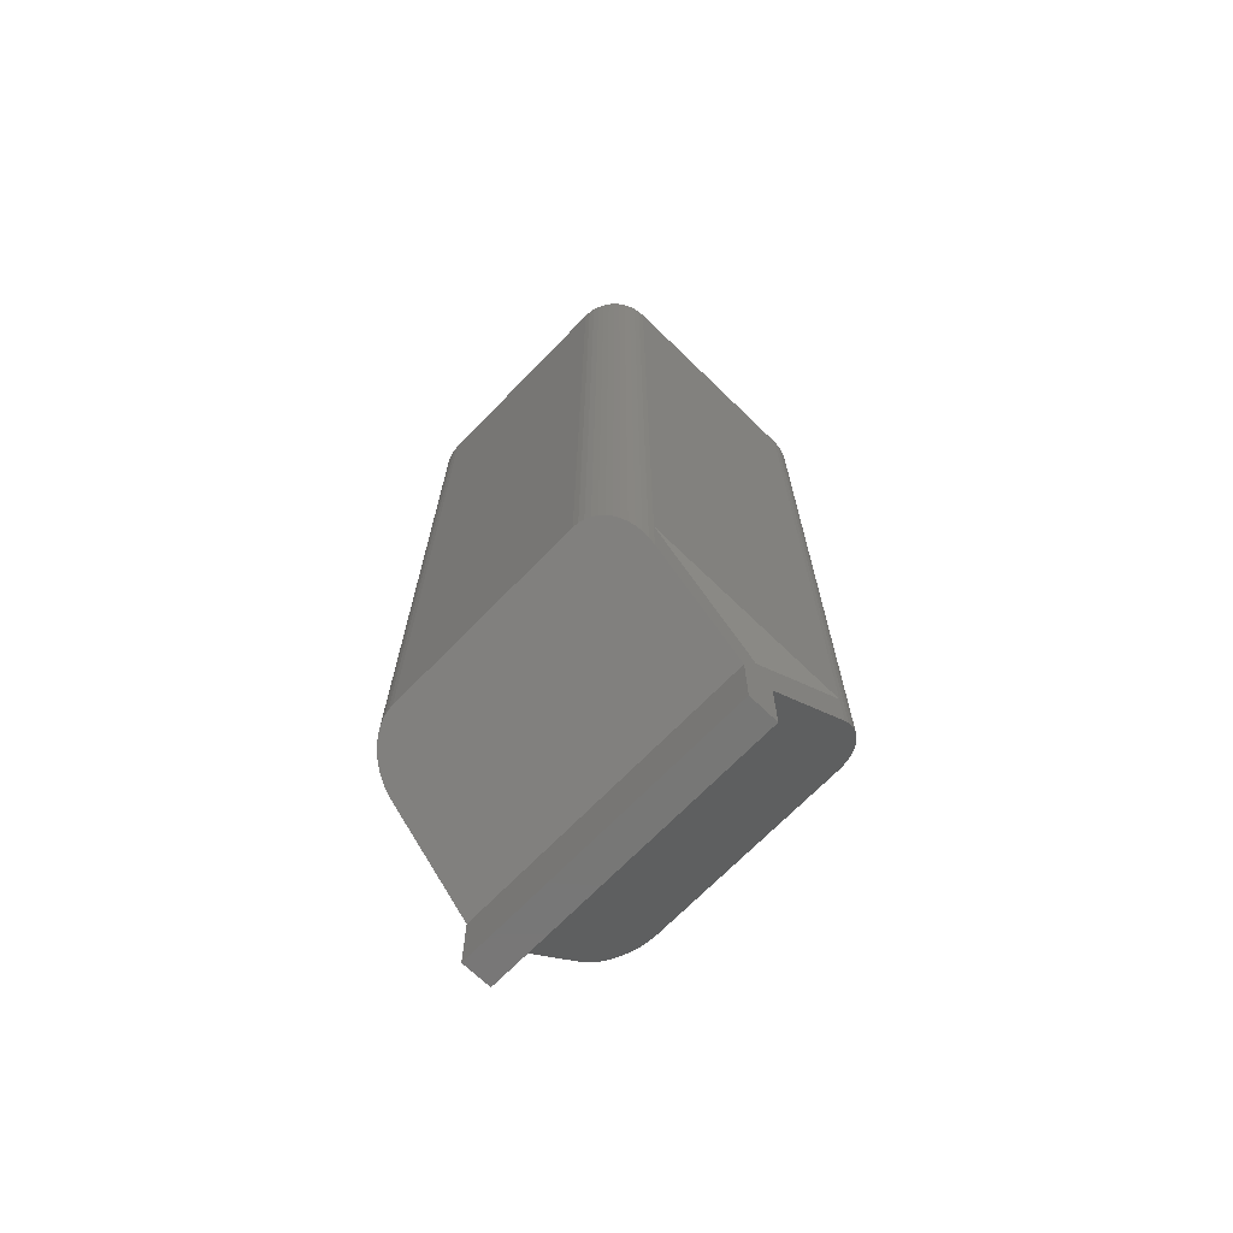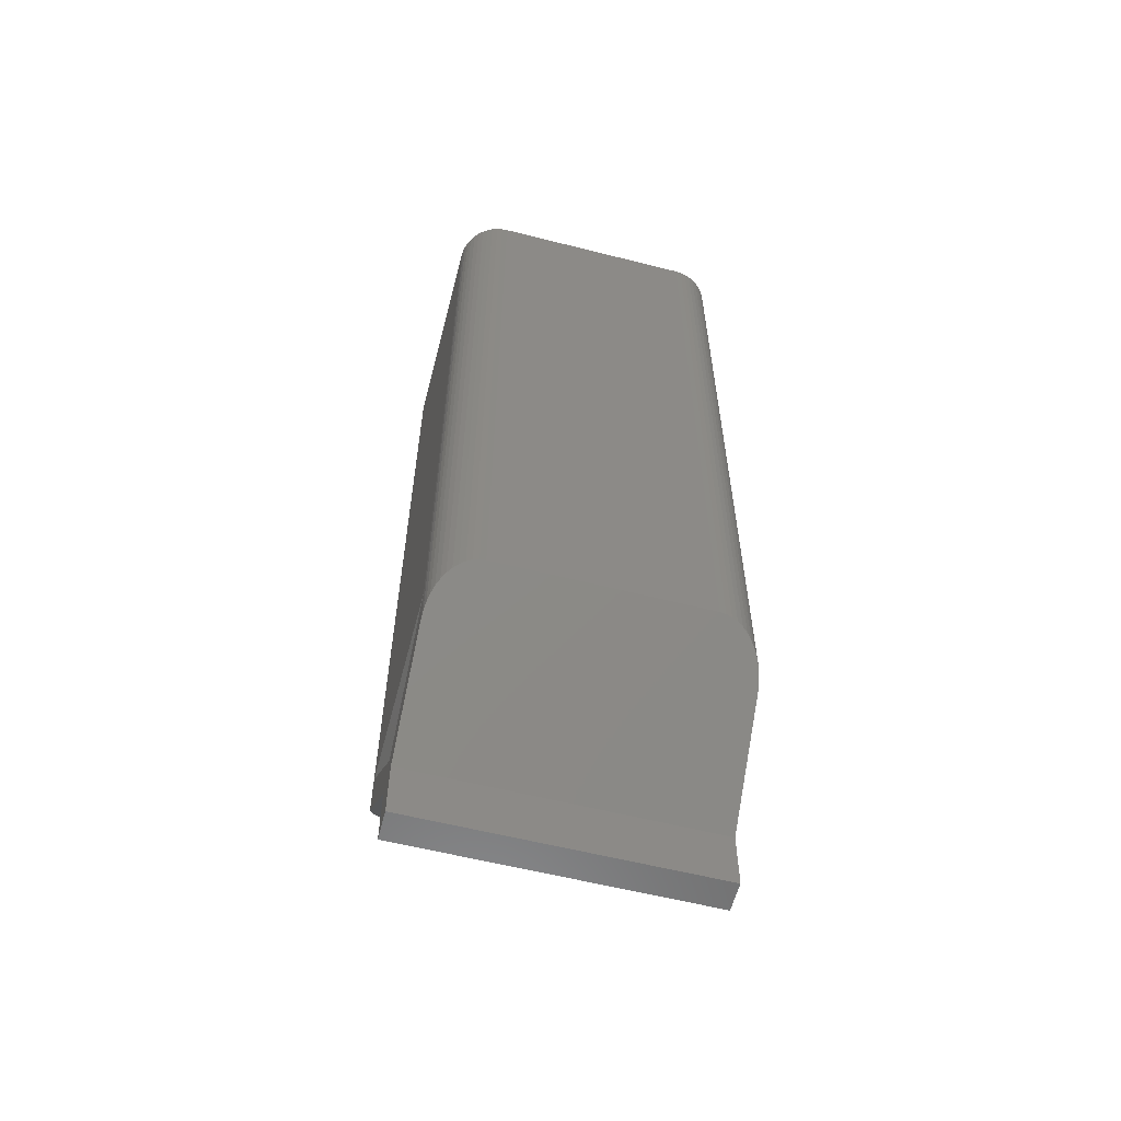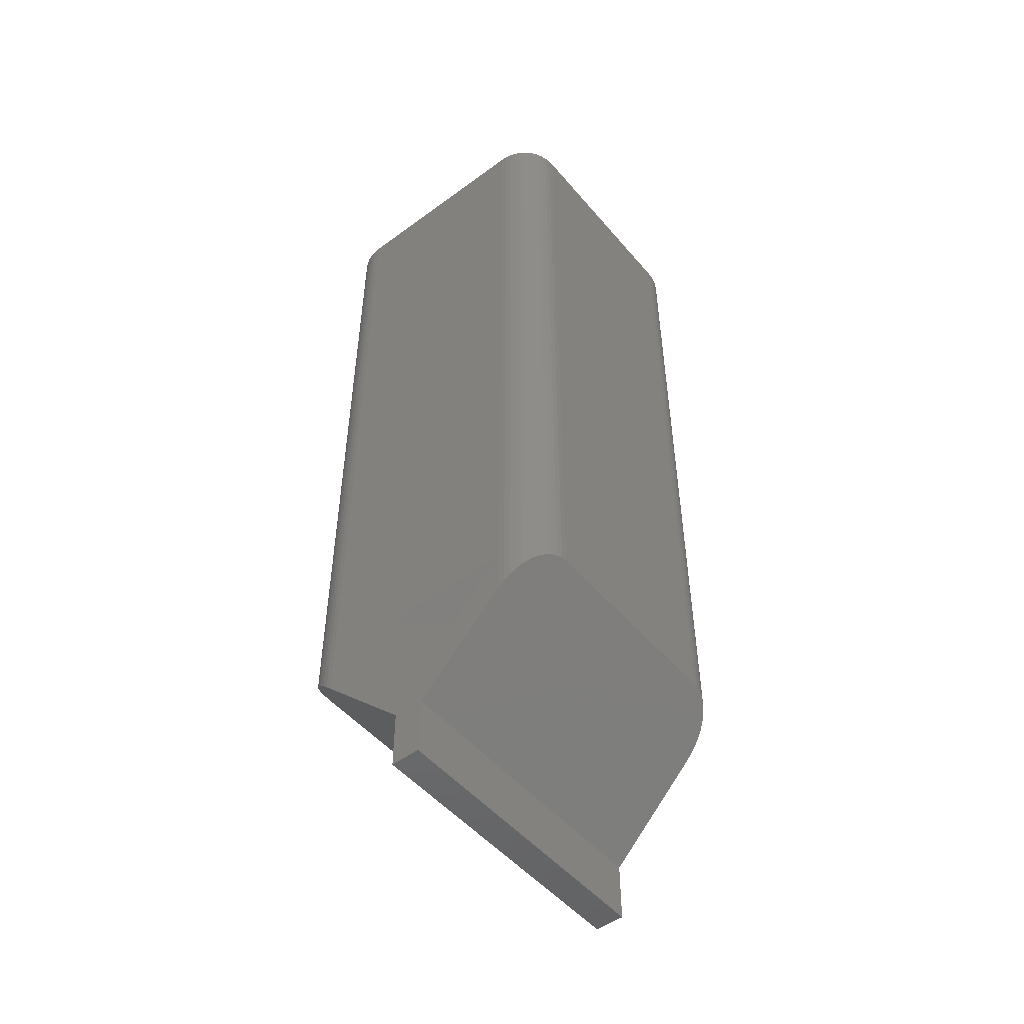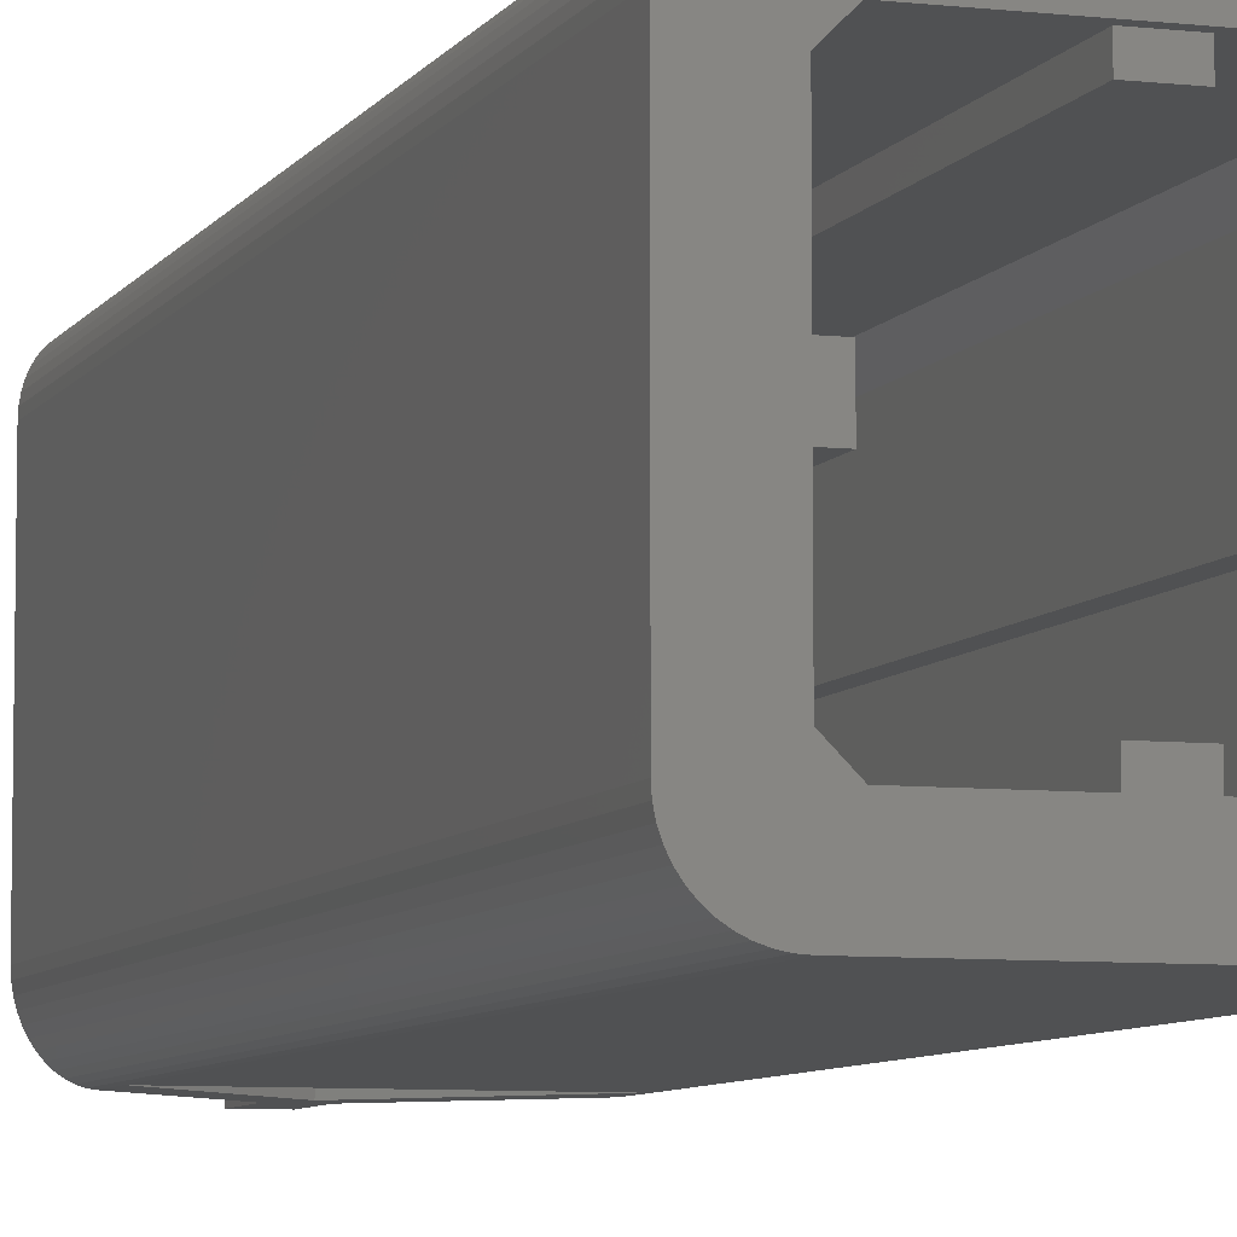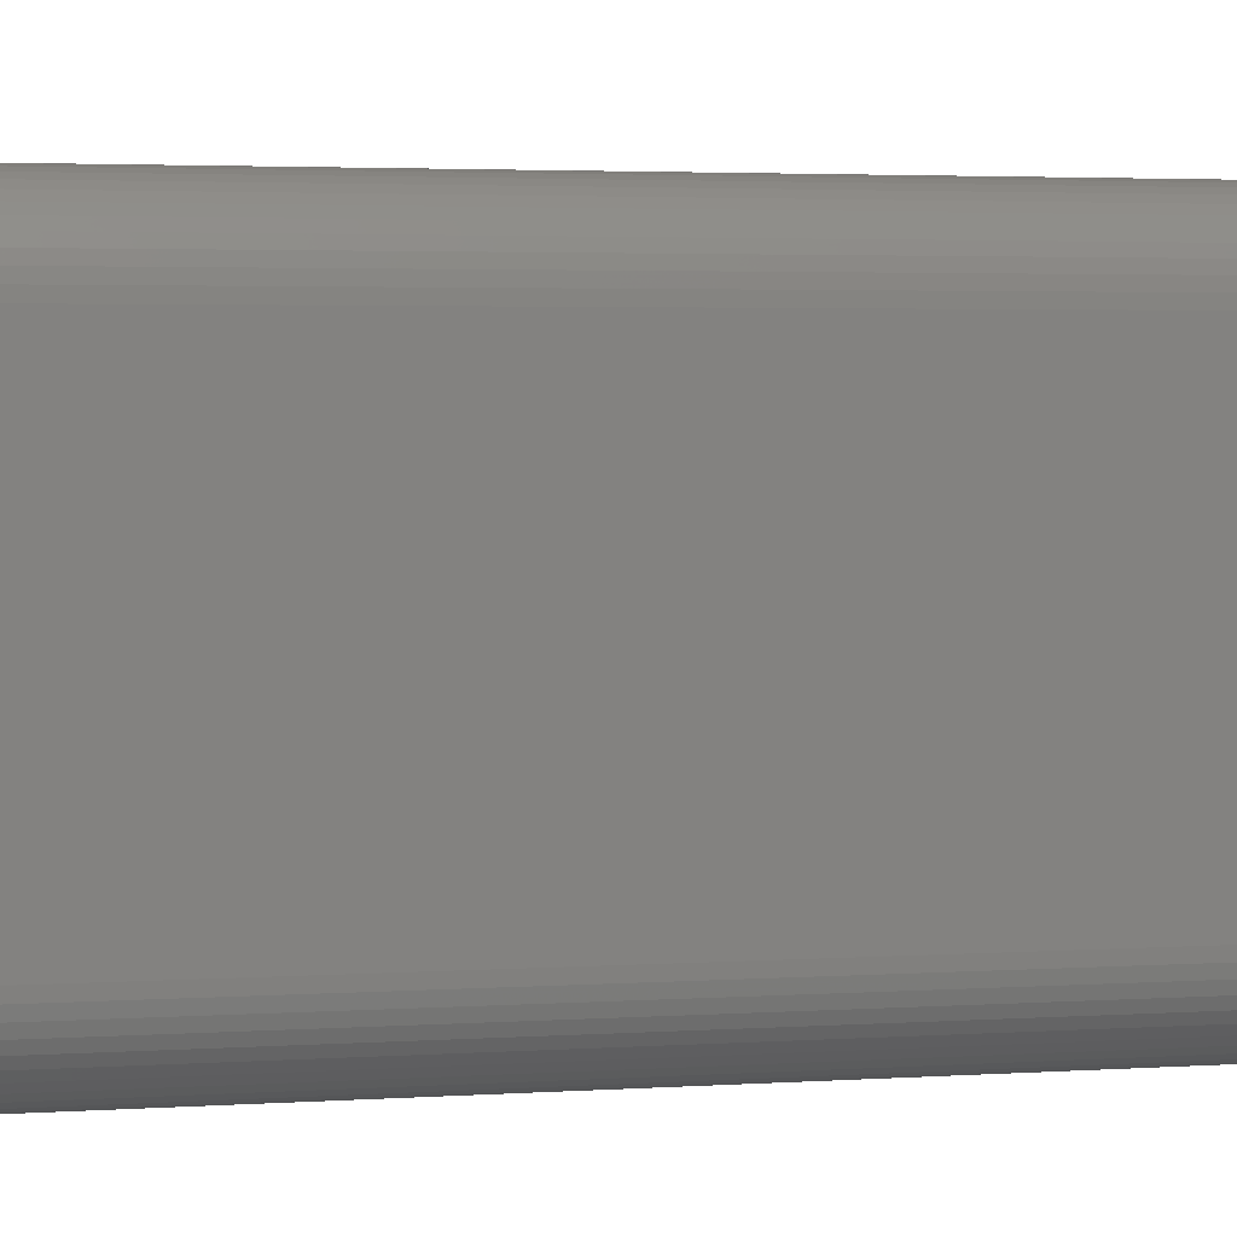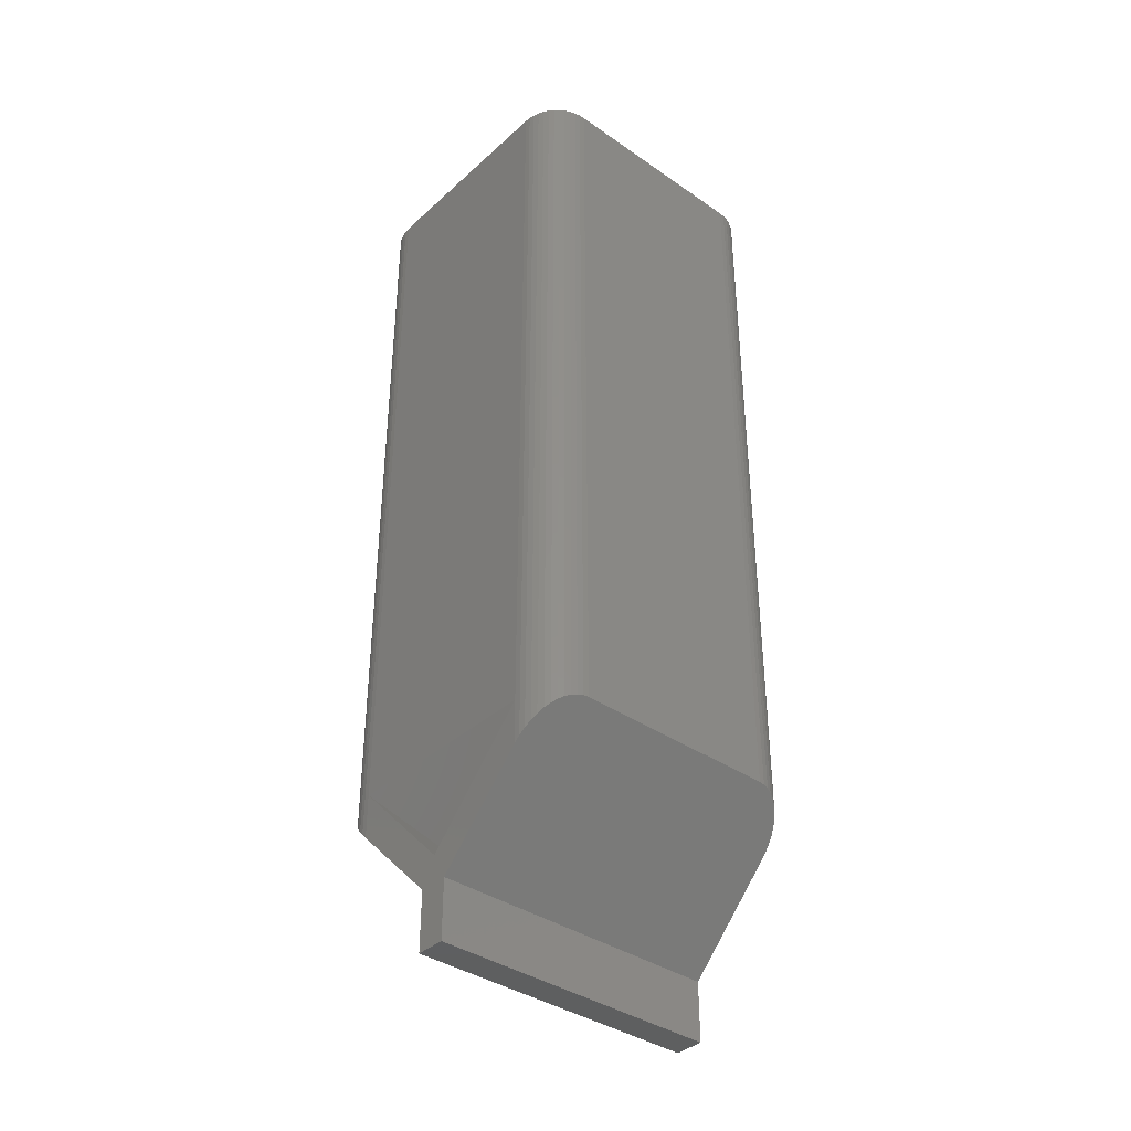
<metadata>
{"format":"stl","ext":"stl","renderer":"f3d","projection":"perspective","resolution":1024,"background":"white","views":[{"elev":-69.7,"azim":135.8,"up":"+Y"},{"elev":-59.0,"azim":-104.6,"up":"+Y"},{"elev":-50.4,"azim":38.8,"up":"+Y"},{"elev":-7.2,"azim":161.7,"up":"+Z"},{"elev":2.1,"azim":-109.1,"up":"+Z"},{"elev":-37.9,"azim":48.7,"up":"+Y"}]}
</metadata>
<code>
# stl→obj: 214 verts, 392 faces
v 3.99 0 2.957
v 4 -20.4 2.8
v 4 0 2.8
v 3.99 -20.4 2.957
v 3.959 0 3.111
v 3.959 -20.4 3.111
v 3.909 0 3.259
v 3.909 -20.4 3.259
v 3.839 0 3.4
v 3.839 -20.4 3.4
v 3.752 0 3.531
v 3.752 -20.4 3.531
v 3.648 0 3.648
v 3.648 -20.4 3.648
v 3.531 0 3.752
v 3.531 -20.4 3.752
v 3.4 0 3.839
v 3.4 -20.4 3.839
v 3.259 0 3.909
v 3.259 -20.4 3.909
v 3.111 0 3.959
v 3.111 -20.4 3.959
v 2.957 0 3.99
v 2.957 -20.4 3.99
v 2.8 0 4
v 2.8 -20.4 4
v 3.99 -20.41 2.957
v 3.959 -20.44 3.111
v 3.909 -20.49 3.259
v 3.839 -20.56 3.4
v 3.752 -20.65 3.531
v 3.648 -20.75 3.648
v 3.531 -20.87 3.752
v 3.4 -21 3.839
v 3.259 -21.14 3.909
v 3.111 -21.29 3.959
v 2.957 -21.44 3.99
v 2.8 -21.6 4
v 3.99 0 -2.957
v 4 0 -2.8
v 4 -20.4 -2.8
v 3.99 -20.4 -2.957
v 3.959 0 -3.111
v 3.959 -20.4 -3.111
v 3.909 0 -3.259
v 3.909 -20.4 -3.259
v 3.839 0 -3.4
v 3.839 -20.4 -3.4
v 3.752 0 -3.531
v 3.752 -20.4 -3.531
v 3.648 0 -3.648
v 3.648 -20.4 -3.648
v 3.531 0 -3.752
v 3.531 -20.4 -3.752
v 3.4 0 -3.839
v 3.4 -20.4 -3.839
v 3.259 0 -3.909
v 3.259 -20.4 -3.909
v 3.111 0 -3.959
v 3.111 -20.4 -3.959
v 2.957 0 -3.99
v 2.957 -20.4 -3.99
v 2.8 0 -4
v 2.8 -20.4 -4
v 3.99 -20.41 -2.957
v 3.959 -20.44 -3.111
v 3.909 -20.49 -3.259
v 3.839 -20.56 -3.4
v 3.752 -20.65 -3.531
v 3.648 -20.75 -3.648
v 3.531 -20.87 -3.752
v 3.4 -21 -3.839
v 3.259 -21.14 -3.909
v 3.111 -21.29 -3.959
v 2.957 -21.44 -3.99
v 2.8 -21.6 -4
v 0.4 -24 -4
v 0.4 -24 4
v 0.4 -25.6 -4
v 0.4 -25.6 4
v -3.99 0 2.957
v -4 0 2.8
v -4 -20.4 2.8
v -3.99 -20.4 2.957
v -3.959 0 3.111
v -3.959 -20.4 3.111
v -3.909 0 3.259
v -3.909 -20.4 3.259
v -3.839 0 3.4
v -3.839 -20.4 3.4
v -3.752 0 3.531
v -3.752 -20.4 3.531
v -3.648 0 3.648
v -3.648 -20.4 3.648
v -3.531 0 3.752
v -3.531 -20.4 3.752
v -3.4 0 3.839
v -3.4 -20.4 3.839
v -3.259 0 3.909
v -3.259 -20.4 3.909
v -3.111 0 3.959
v -3.111 -20.4 3.959
v -2.957 0 3.99
v -2.957 -20.4 3.99
v -2.8 0 4
v -2.8 -20.4 4
v -3.99 -20.41 2.957
v -3.959 -20.44 3.111
v -3.909 -20.49 3.259
v -3.839 -20.56 3.4
v -3.752 -20.65 3.531
v -3.648 -20.75 3.648
v -3.531 -20.87 3.752
v -3.4 -21 3.839
v -3.259 -21.14 3.909
v -3.111 -21.29 3.959
v -2.957 -21.44 3.99
v -2.8 -21.6 4
v -3.99 0 -2.957
v -4 -20.4 -2.8
v -4 0 -2.8
v -3.99 -20.4 -2.957
v -3.959 0 -3.111
v -3.959 -20.4 -3.111
v -3.909 0 -3.259
v -3.909 -20.4 -3.259
v -3.839 0 -3.4
v -3.839 -20.4 -3.4
v -3.752 0 -3.531
v -3.752 -20.4 -3.531
v -3.648 0 -3.648
v -3.648 -20.4 -3.648
v -3.531 0 -3.752
v -3.531 -20.4 -3.752
v -3.4 0 -3.839
v -3.4 -20.4 -3.839
v -3.259 0 -3.909
v -3.259 -20.4 -3.909
v -3.111 0 -3.959
v -3.111 -20.4 -3.959
v -2.957 0 -3.99
v -2.957 -20.4 -3.99
v -2.8 0 -4
v -2.8 -20.4 -4
v -3.99 -20.41 -2.957
v -3.959 -20.44 -3.111
v -3.909 -20.49 -3.259
v -3.839 -20.56 -3.4
v -3.752 -20.65 -3.531
v -3.648 -20.75 -3.648
v -3.531 -20.87 -3.752
v -3.4 -21 -3.839
v -3.259 -21.14 -3.909
v -3.111 -21.29 -3.959
v -2.957 -21.44 -3.99
v -2.8 -21.6 -4
v -0.4 -24 4
v -0.4 -24 -4
v -0.4 -25.6 4
v -0.4 -25.6 -4
v 0 -23.27 4
v 0 -23.27 2.8
v 0 -23.27 -4
v 0 -23.27 -2.8
v -2.4 -20.34 -2.8
v 0 -22.4 -2
v 2.4 -20.34 -2.8
v -2.4 0 -2.8
v 2.4 0 -2.8
v -2.8 0 -2.4
v -2.8 -20 -2.4
v -2.8 0 2.4
v -2.8 -20 2.4
v -2.4 -20.34 2.8
v 0 -22.4 2
v -2.4 0 2.8
v 2.4 -20.34 2.8
v 2.4 0 2.8
v 2.8 0 2.4
v 2.8 -20 2.4
v 2.8 0 -2.4
v 2.8 -20 -2.4
v 0.4 -0.2 2.4
v 0.4 -21.4 2.4
v -0.4 -21.4 2.4
v -0.4 -0.2 2.4
v -0.4 -21.4 2.8
v -0.4 -0.2 2.8
v 0.4 -0.2 2.8
v 0.4 -21.4 2.8
v 2.4 -0.2 -0.4
v 2.4 -20.6 -0.4
v 2.4 -20.6 0.4
v 2.4 -0.2 0.4
v 2.8 -20.6 0.4
v 2.8 -0.2 0.4
v 2.8 -0.2 -0.4
v 2.8 -20.6 -0.4
v -0.4 -0.2 -2.4
v -0.4 -21.4 -2.4
v 0.4 -21.4 -2.4
v 0.4 -0.2 -2.4
v 0.4 -21.4 -2.8
v 0.4 -0.2 -2.8
v -0.4 -0.2 -2.8
v -0.4 -21.4 -2.8
v -2.4 -0.2 0.4
v -2.4 -20.6 0.4
v -2.4 -20.6 -0.4
v -2.4 -0.2 -0.4
v -2.8 -20.6 -0.4
v -2.8 -0.2 -0.4
v -2.8 -0.2 0.4
v -2.8 -20.6 0.4
f 1 2 3
f 2 1 4
f 5 4 1
f 4 5 6
f 7 6 5
f 6 7 8
f 9 8 7
f 8 9 10
f 11 10 9
f 10 11 12
f 13 12 11
f 12 13 14
f 15 14 13
f 14 15 16
f 17 16 15
f 16 17 18
f 19 18 17
f 18 19 20
f 21 20 19
f 20 21 22
f 23 22 21
f 22 23 24
f 25 24 23
f 24 25 26
f 2 4 27
f 27 6 28
f 6 27 4
f 28 8 29
f 8 28 6
f 29 10 30
f 10 29 8
f 30 12 31
f 12 30 10
f 31 14 32
f 14 31 12
f 32 16 33
f 16 32 14
f 33 18 34
f 18 33 16
f 34 20 35
f 20 34 18
f 35 22 36
f 22 35 20
f 36 24 37
f 24 36 22
f 37 26 38
f 26 37 24
f 38 2 27
f 27 37 38
f 37 27 28
f 28 36 37
f 36 28 29
f 29 35 36
f 35 29 30
f 30 34 35
f 34 30 31
f 31 33 34
f 33 31 32
f 39 40 41
f 41 42 39
f 43 39 42
f 42 44 43
f 45 43 44
f 44 46 45
f 47 45 46
f 46 48 47
f 49 47 48
f 48 50 49
f 51 49 50
f 50 52 51
f 53 51 52
f 52 54 53
f 55 53 54
f 54 56 55
f 57 55 56
f 56 58 57
f 59 57 58
f 58 60 59
f 61 59 60
f 60 62 61
f 63 61 62
f 62 64 63
f 41 65 42
f 65 66 44
f 44 42 65
f 66 67 46
f 46 44 66
f 67 68 48
f 48 46 67
f 68 69 50
f 50 48 68
f 69 70 52
f 52 50 69
f 70 71 54
f 54 52 70
f 71 72 56
f 56 54 71
f 72 73 58
f 58 56 72
f 73 74 60
f 60 58 73
f 74 75 62
f 62 60 74
f 75 76 64
f 64 62 75
f 76 65 41
f 65 76 75
f 75 66 65
f 66 75 74
f 74 67 66
f 67 74 73
f 73 68 67
f 68 73 72
f 72 69 68
f 69 72 71
f 71 70 69
f 41 40 3
f 3 2 41
f 41 2 38
f 38 76 41
f 77 76 38
f 38 78 77
f 79 77 78
f 78 80 79
f 81 82 83
f 83 84 81
f 85 81 84
f 84 86 85
f 87 85 86
f 86 88 87
f 89 87 88
f 88 90 89
f 91 89 90
f 90 92 91
f 93 91 92
f 92 94 93
f 95 93 94
f 94 96 95
f 97 95 96
f 96 98 97
f 99 97 98
f 98 100 99
f 101 99 100
f 100 102 101
f 103 101 102
f 102 104 103
f 105 103 104
f 104 106 105
f 83 107 84
f 107 108 86
f 86 84 107
f 108 109 88
f 88 86 108
f 109 110 90
f 90 88 109
f 110 111 92
f 92 90 110
f 111 112 94
f 94 92 111
f 112 113 96
f 96 94 112
f 113 114 98
f 98 96 113
f 114 115 100
f 100 98 114
f 115 116 102
f 102 100 115
f 116 117 104
f 104 102 116
f 117 118 106
f 106 104 117
f 118 107 83
f 107 118 117
f 117 108 107
f 108 117 116
f 116 109 108
f 109 116 115
f 115 110 109
f 110 115 114
f 114 111 110
f 111 114 113
f 113 112 111
f 119 120 121
f 120 119 122
f 123 122 119
f 122 123 124
f 125 124 123
f 124 125 126
f 127 126 125
f 126 127 128
f 129 128 127
f 128 129 130
f 131 130 129
f 130 131 132
f 133 132 131
f 132 133 134
f 135 134 133
f 134 135 136
f 137 136 135
f 136 137 138
f 139 138 137
f 138 139 140
f 141 140 139
f 140 141 142
f 143 142 141
f 142 143 144
f 120 122 145
f 145 124 146
f 124 145 122
f 146 126 147
f 126 146 124
f 147 128 148
f 128 147 126
f 148 130 149
f 130 148 128
f 149 132 150
f 132 149 130
f 150 134 151
f 134 150 132
f 151 136 152
f 136 151 134
f 152 138 153
f 138 152 136
f 153 140 154
f 140 153 138
f 154 142 155
f 142 154 140
f 155 144 156
f 144 155 142
f 156 120 145
f 145 155 156
f 155 145 146
f 146 154 155
f 154 146 147
f 147 153 154
f 153 147 148
f 148 152 153
f 152 148 149
f 149 151 152
f 151 149 150
f 83 82 121
f 121 120 83
f 118 83 120
f 120 156 118
f 157 118 156
f 156 158 157
f 159 157 158
f 158 160 159
f 78 157 159
f 159 80 78
f 158 77 79
f 79 160 158
f 80 159 160
f 160 79 80
f 38 26 161
f 161 78 38
f 118 157 161
f 161 106 118
f 161 157 78
f 105 106 26
f 26 25 105
f 161 162 106
f 162 161 26
f 26 106 162
f 163 64 76
f 76 77 163
f 163 158 156
f 156 144 163
f 158 163 77
f 63 64 144
f 144 143 63
f 164 163 144
f 163 164 64
f 144 64 164
f 165 166 167
f 168 165 167
f 167 169 168
f 168 170 171
f 171 165 168
f 171 170 172
f 172 173 171
f 165 171 173
f 173 174 165
f 166 165 174
f 174 175 166
f 174 173 172
f 172 176 174
f 177 175 174
f 178 177 174
f 174 176 178
f 178 179 180
f 180 177 178
f 180 179 181
f 181 182 180
f 177 180 182
f 182 167 177
f 175 177 167
f 167 166 175
f 167 182 181
f 181 169 167
f 143 119 121
f 119 143 141
f 141 123 119
f 123 141 139
f 139 125 123
f 125 139 137
f 137 127 125
f 127 137 135
f 135 129 127
f 129 135 133
f 133 131 129
f 143 121 170
f 170 168 143
f 143 168 169
f 169 63 143
f 82 103 105
f 103 82 81
f 81 101 103
f 101 81 85
f 85 99 101
f 99 85 87
f 87 97 99
f 97 87 89
f 89 95 97
f 95 89 91
f 91 93 95
f 82 105 176
f 176 172 82
f 82 172 170
f 170 121 82
f 25 1 3
f 1 25 23
f 23 5 1
f 5 23 21
f 21 7 5
f 7 21 19
f 19 9 7
f 9 19 17
f 17 11 9
f 11 17 15
f 15 13 11
f 25 3 179
f 179 178 25
f 25 178 176
f 176 105 25
f 40 61 63
f 61 40 39
f 39 59 61
f 59 39 43
f 43 57 59
f 57 43 45
f 45 55 57
f 55 45 47
f 47 53 55
f 53 47 49
f 49 51 53
f 40 63 169
f 169 181 40
f 40 181 179
f 179 3 40
f 183 184 185
f 185 186 183
f 186 185 187
f 187 188 186
f 184 183 189
f 189 190 184
f 183 186 188
f 188 189 183
f 191 192 193
f 193 194 191
f 194 193 195
f 195 196 194
f 192 191 197
f 197 198 192
f 191 194 196
f 196 197 191
f 199 200 201
f 201 202 199
f 202 201 203
f 203 204 202
f 200 199 205
f 205 206 200
f 199 202 204
f 204 205 199
f 207 208 209
f 209 210 207
f 210 209 211
f 211 212 210
f 208 207 213
f 213 214 208
f 207 210 212
f 212 213 207

</code>
